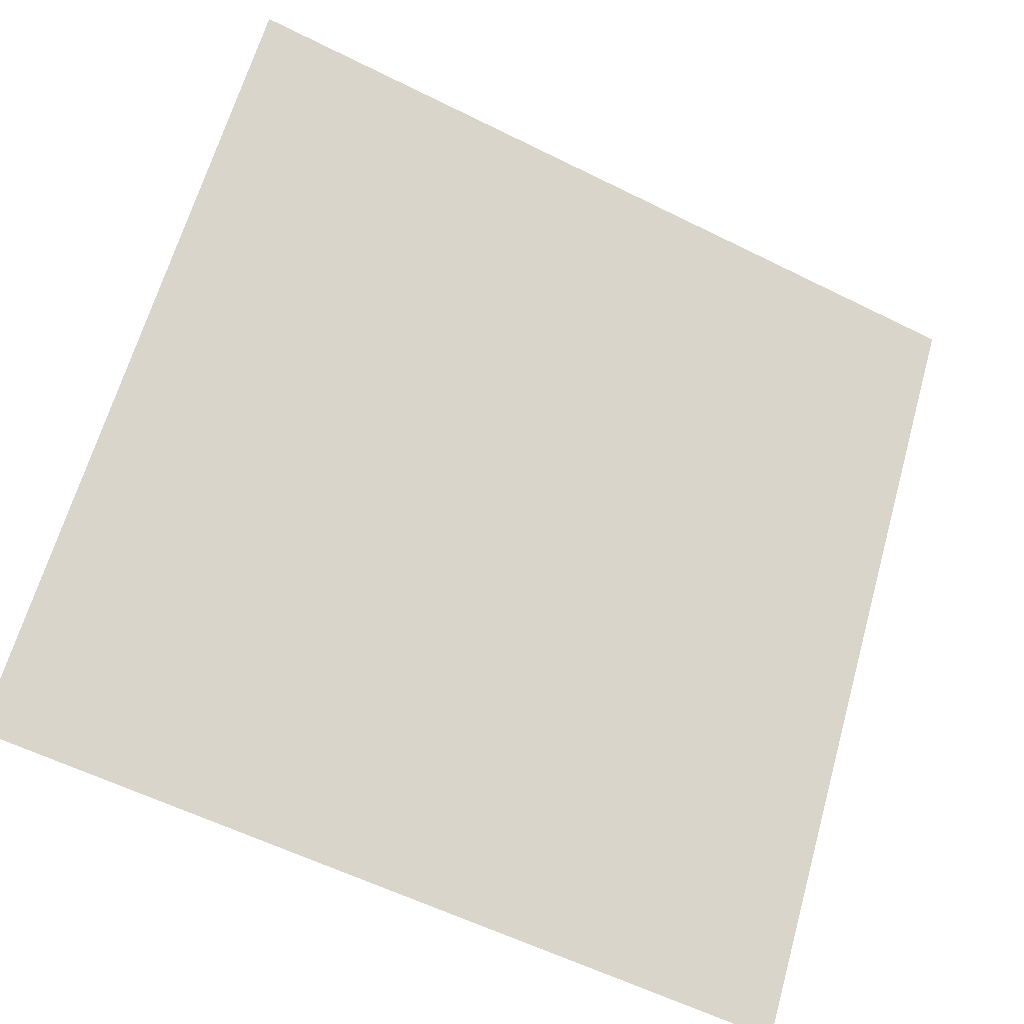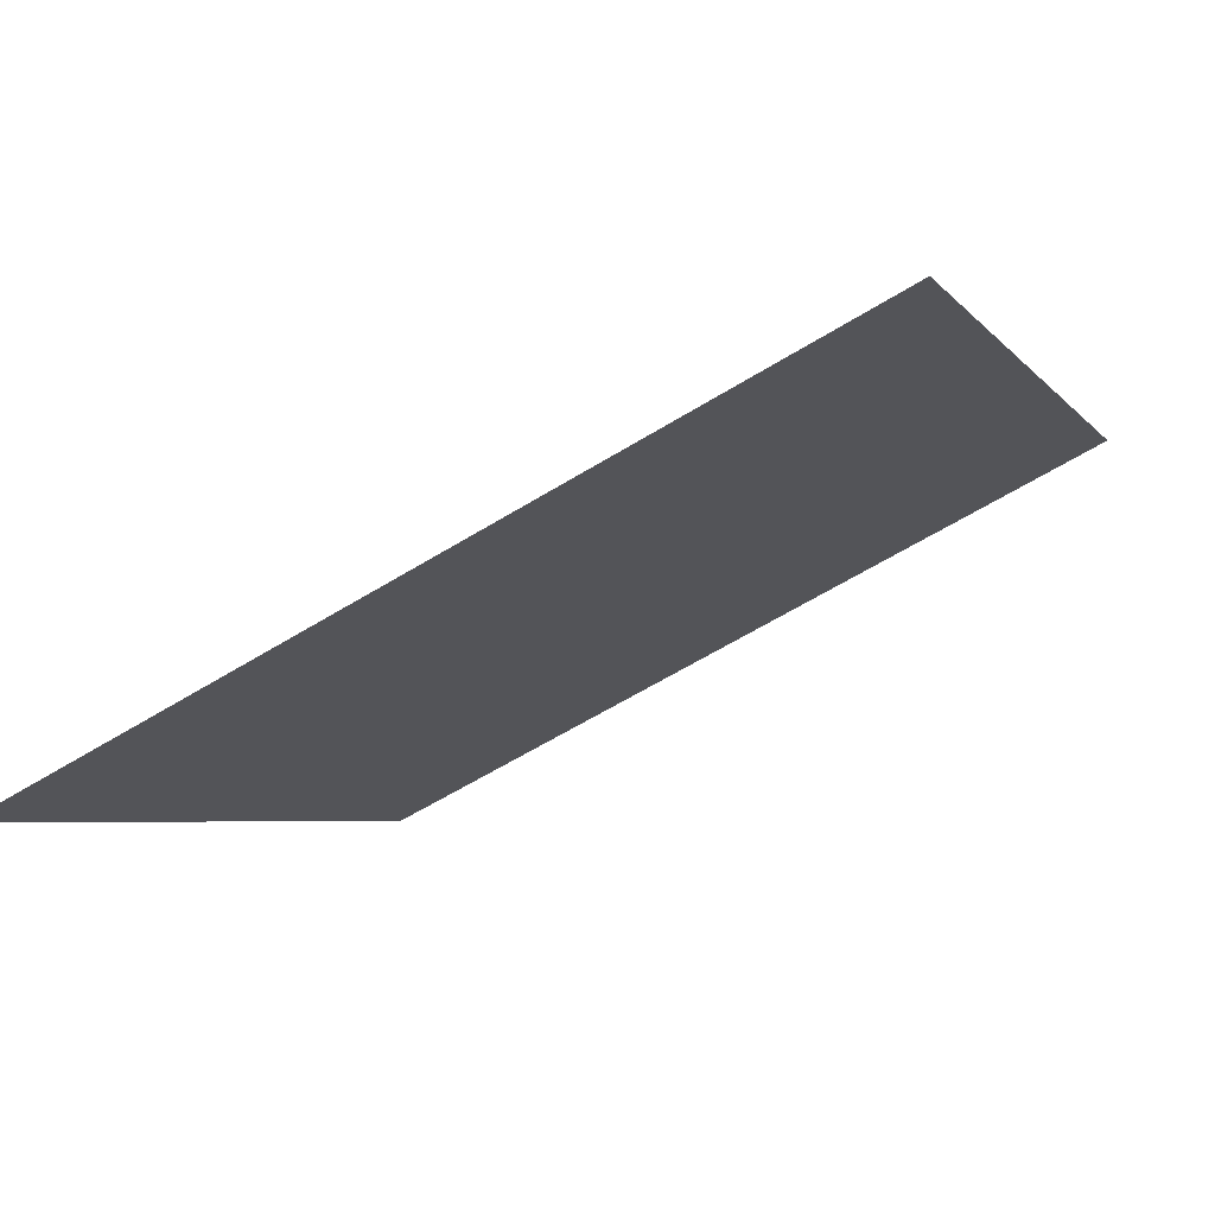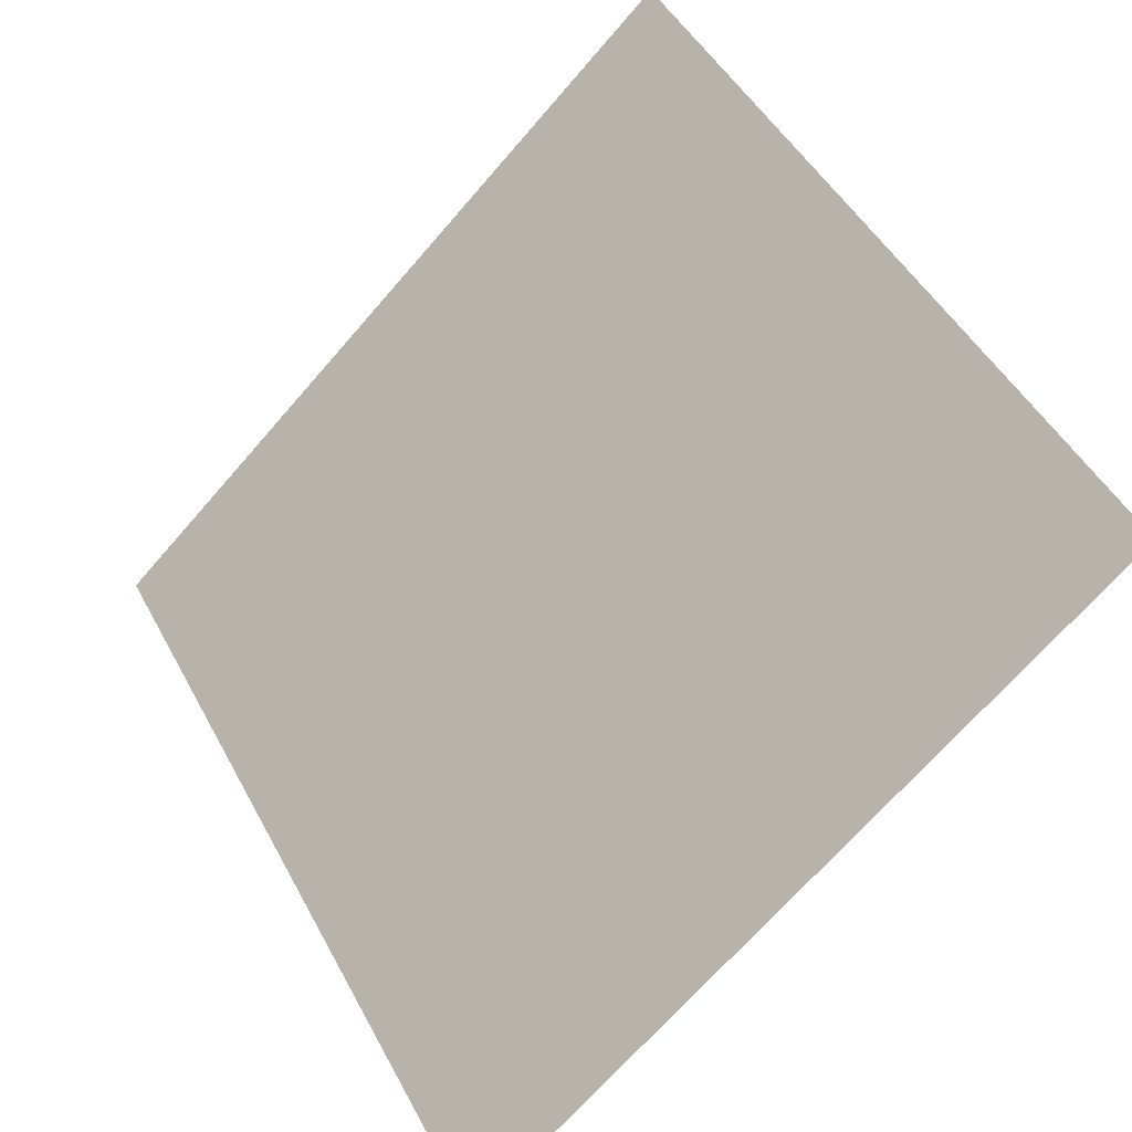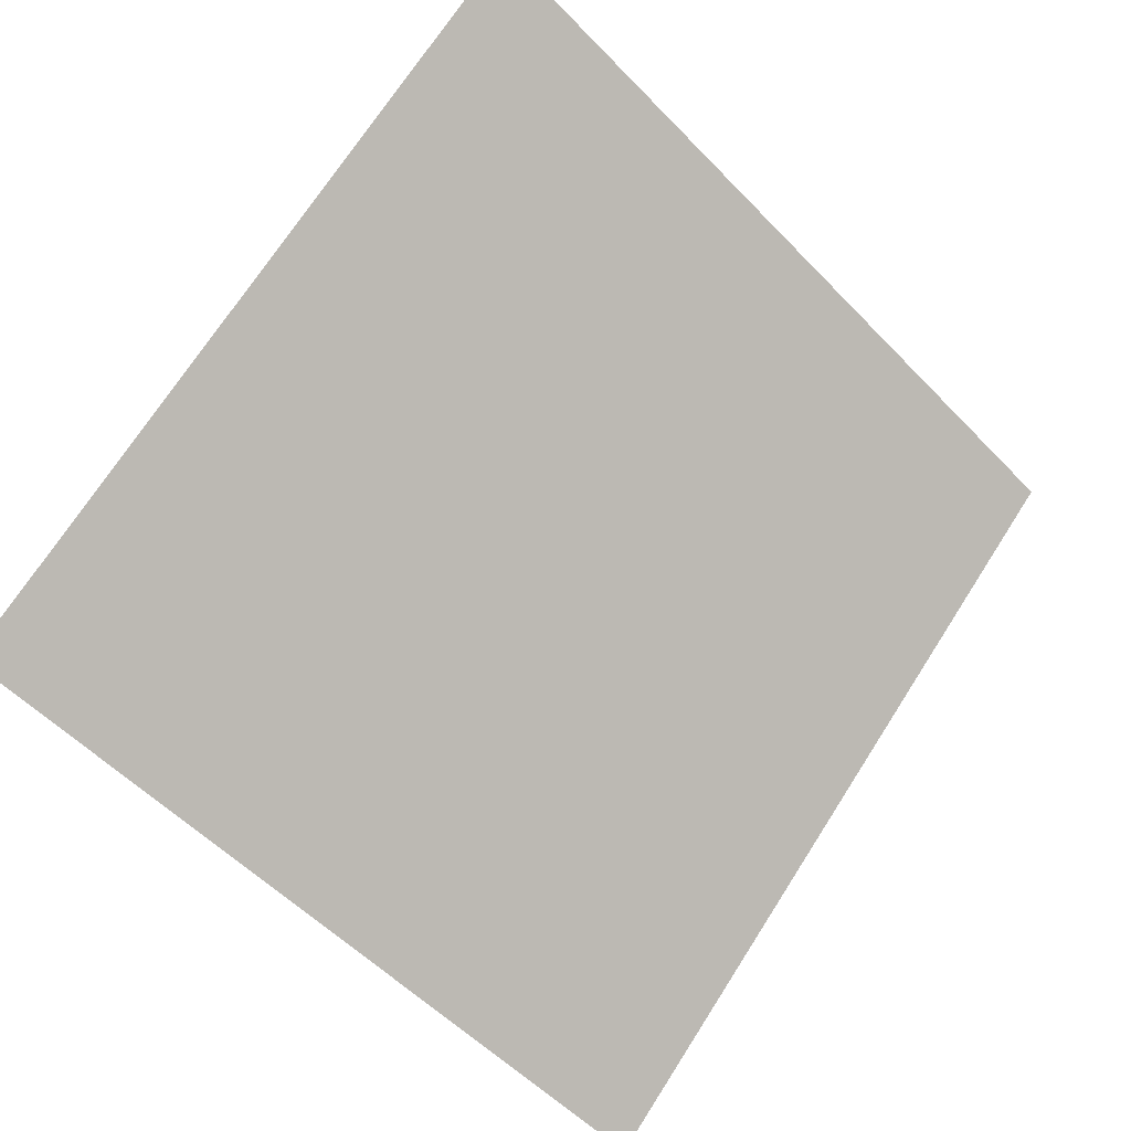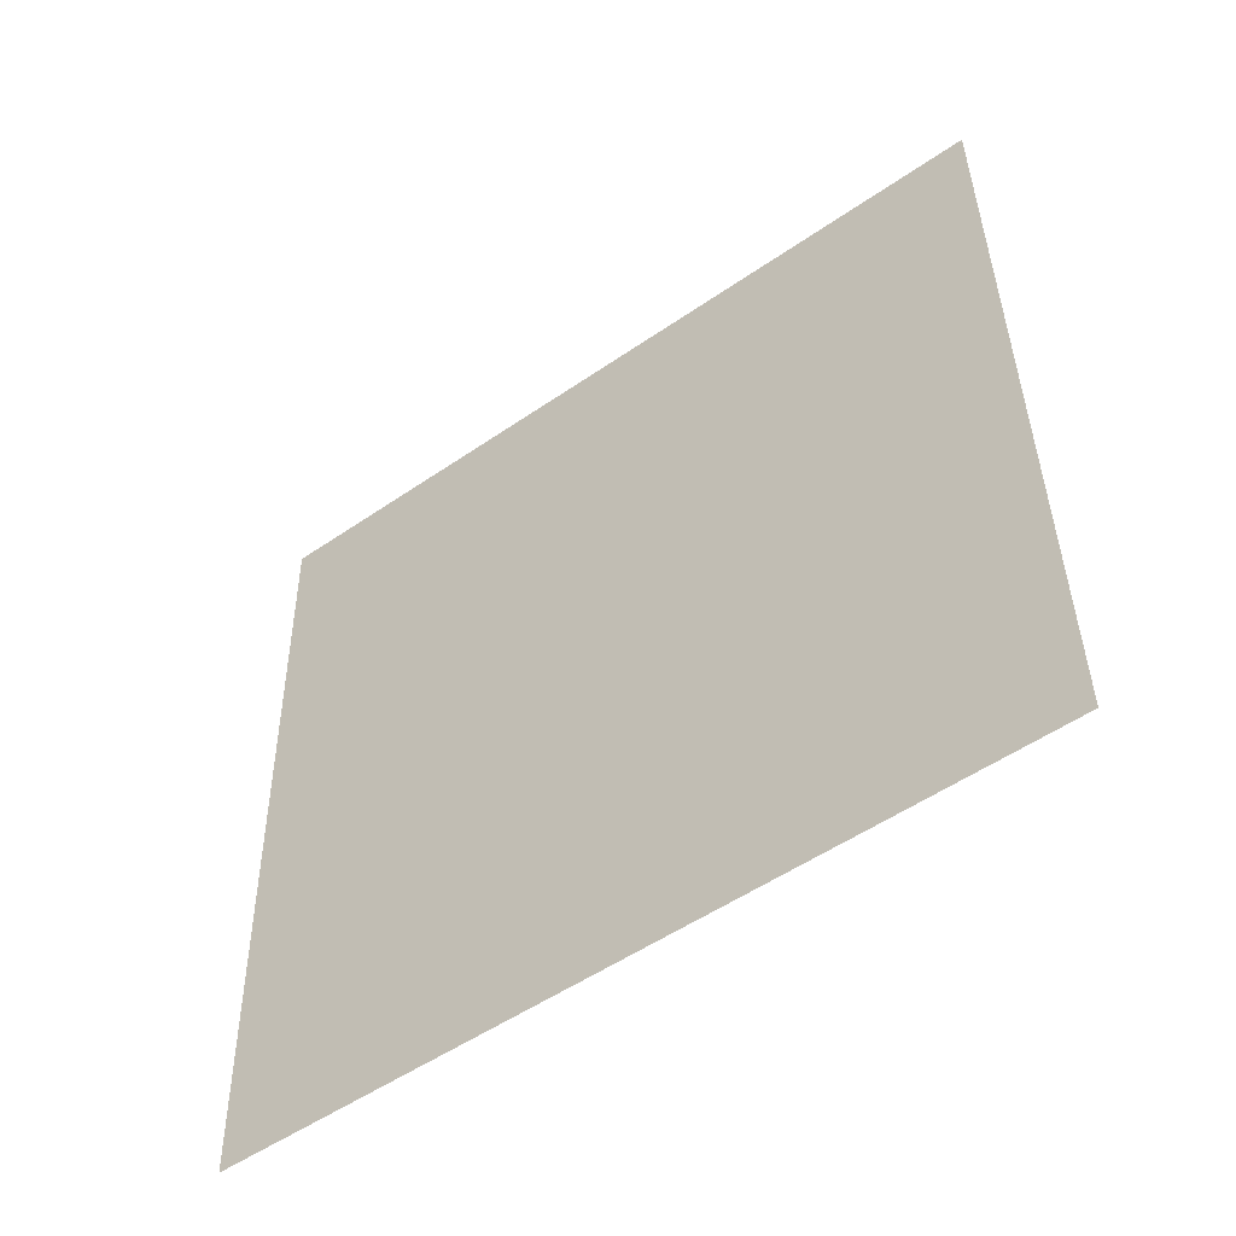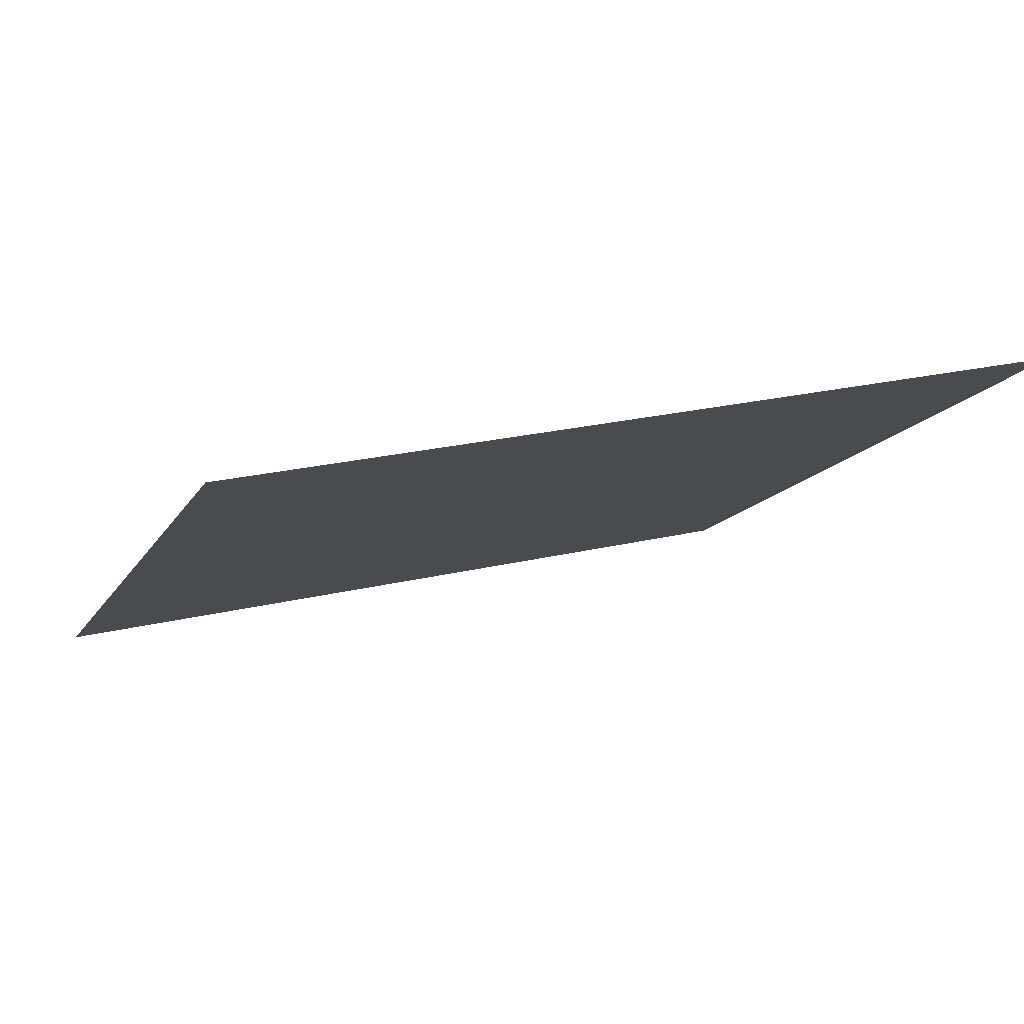
<metadata>
{"format":"obj","ext":"obj","renderer":"f3d","projection":"perspective","resolution":1024,"background":"white","views":[{"elev":-59.6,"azim":151.4,"up":"+Z"},{"elev":-62.3,"azim":30.7,"up":"+Z"},{"elev":-68.5,"azim":-132.3,"up":"+Z"},{"elev":69.7,"azim":123.2,"up":"+Y"},{"elev":40.0,"azim":-90.2,"up":"+Y"},{"elev":26.5,"azim":-21.9,"up":"+Y"}]}
</metadata>
<code>
v 0.2826 0.791 0.5203
v 0.276 0.7911 0.5204
v 0.2761 0.7951 0.5256
v 0.2827 0.7949 0.5256
f 4 3 2 1

</code>
